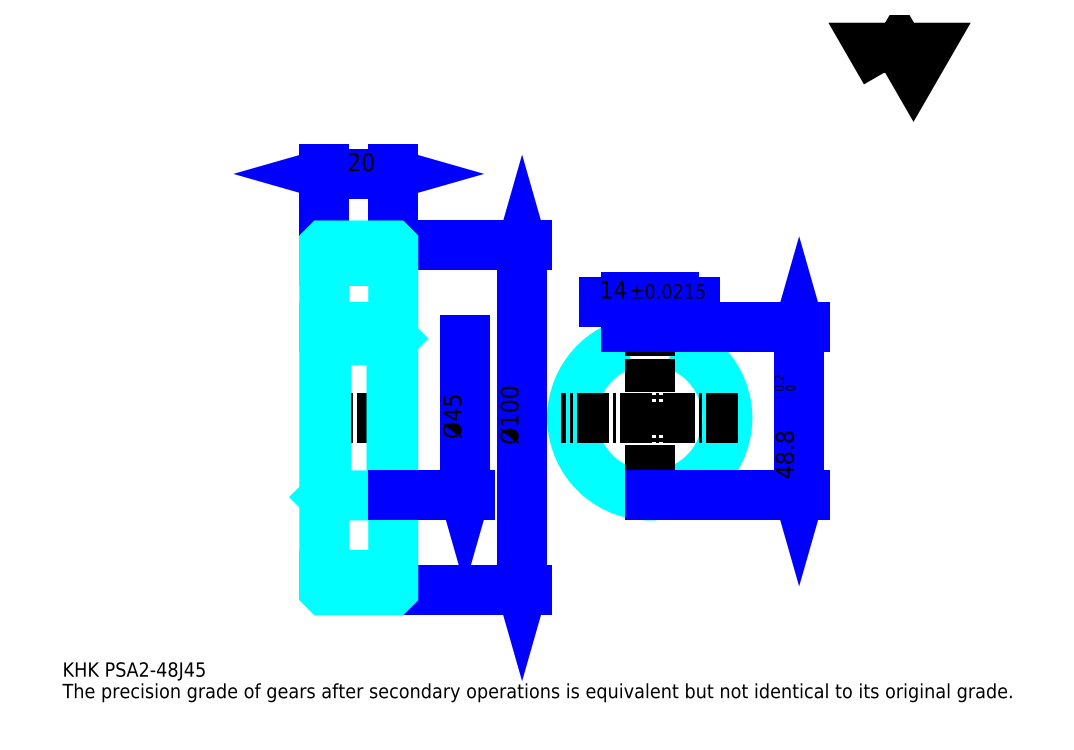
<metadata>
{"format":"dxf","ext":"dxf","renderer":"ezdxf+matplotlib","layout":"modelspace","background":"white","min_lineweight":24,"dpi":150}
</metadata>
<code>
0
SECTION
2
ENTITIES
0
TEXT
8
0
10
10.38
20
11.42
40
4.152
41
1
1
KHK PSA2-48J45
7
KANJI
50
0
51
0
0
TEXT
8
0
10
10.38
20
5.19
40
4.152
41
1
1
The precision grade of gears after secondary operations is equivalent but not identical to its original grade.
7
KANJI
50
0
51
0
0
TEXT
8
0
10
10.38
20
186.8
40
4.671
41
1
1

7
KANJI
50
0
51
0
0
POLYLINE
8
0
66
     1
70
     2
0
VERTEX
8
0
10
249.1
20
186.8
0
VERTEX
8
0
10
245.1
20
193.9
0
VERTEX
8
0
10
261.3
20
193.9
0
VERTEX
8
0
10
257.2
20
186.8
0
VERTEX
8
0
10
253.2
20
193.9
0
VERTEX
8
0
10
249.1
20
186.8
0
SEQEND
0
LINE
8
0
10
143.7
20
136.5
11
143.7
21
36.5
0
POLYLINE
8
0
66
     1
70
     2
0
VERTEX
8
0
10
144.7
20
132.9
0
VERTEX
8
0
10
143.7
20
136.5
0
VERTEX
8
0
10
142.7
20
132.9
0
SEQEND
0
POLYLINE
8
0
66
     1
70
     2
0
VERTEX
8
0
10
142.7
20
40.14
0
VERTEX
8
0
10
143.7
20
36.5
0
VERTEX
8
0
10
144.7
20
40.14
0
SEQEND
0
LINE
8
0
10
106.3
20
136.5
11
145.2
21
136.5
0
LINE
8
0
10
106.3
20
36.5
11
145.2
21
36.5
0
TEXT
8
0
10
142.7
20
78.72
40
5.19
41
1
1
%%c100
7
KANJI
50
90
51
0
0
LINE
8
0
10
86.32
20
157.3
11
106.3
21
157.3
0
POLYLINE
8
0
66
     1
70
     2
0
VERTEX
8
0
10
89.95
20
158.3
0
VERTEX
8
0
10
86.32
20
157.3
0
VERTEX
8
0
10
89.95
20
156.2
0
SEQEND
0
POLYLINE
8
0
66
     1
70
     2
0
VERTEX
8
0
10
102.7
20
156.2
0
VERTEX
8
0
10
106.3
20
157.3
0
VERTEX
8
0
10
102.7
20
158.3
0
SEQEND
0
LINE
8
0
10
86.32
20
136.5
11
86.32
21
158.8
0
LINE
8
0
10
106.3
20
136.5
11
106.3
21
158.8
0
TEXT
8
0
10
92.95
20
158.1
40
5.19
41
1
1
20
7
KANJI
50
0
51
0
0
LINE
8
DASHDOT
10
83.21
20
134.5
11
109.4
21
134.5
0
LINE
8
DASHDOT
10
83.21
20
38.5
11
109.4
21
38.5
0
LINE
8
DASHDOT
10
83.21
20
86.5
11
109.4
21
86.5
0
LINE
8
0
10
106.2
20
36.5
11
106.3
21
36.5
0
LINE
8
0
10
106.2
20
136.5
11
106.3
21
136.5
0
LINE
8
0
10
106.3
20
136.4
11
106.3
21
136.5
0
LINE
8
0
10
86.32
20
136.4
11
86.32
21
136.5
0
LINE
8
0
10
86.32
20
132
11
106.3
21
132
0
LINE
8
0
10
86.32
20
41
11
106.3
21
41
0
LINE
8
0
10
106.3
20
109.5
11
105.8
21
109
0
LINE
8
0
10
106.3
20
63.5
11
105.8
21
64
0
LINE
8
0
10
86.32
20
63.5
11
86.82
21
64
0
POLYLINE
8
0
66
     1
70
     2
0
VERTEX
8
0
10
86.32
20
63.5
0
VERTEX
8
0
10
86.32
20
36.6
0
VERTEX
8
0
10
86.42
20
36.5
0
VERTEX
8
0
10
106.2
20
36.5
0
VERTEX
8
0
10
106.3
20
36.6
0
VERTEX
8
0
10
106.3
20
136.4
0
VERTEX
8
0
10
106.2
20
136.5
0
VERTEX
8
0
10
86.42
20
136.5
0
VERTEX
8
0
10
86.32
20
136.4
0
VERTEX
8
0
10
86.32
20
63.5
0
SEQEND
0
POLYLINE
8
0
66
     1
70
     2
0
VERTEX
8
0
10
86.32
20
109.5
0
VERTEX
8
0
10
86.82
20
109
0
VERTEX
8
0
10
86.82
20
64
0
VERTEX
8
0
10
105.8
20
64
0
VERTEX
8
0
10
105.8
20
109
0
VERTEX
8
0
10
86.82
20
109
0
SEQEND
0
ARC
8
0
10
180.7
20
86.5
40
22.5
50
108.1
51
71.87
0
POLYLINE
8
0
66
     1
70
     2
0
VERTEX
8
0
10
187.7
20
107.9
0
VERTEX
8
0
10
187.7
20
112.8
0
VERTEX
8
0
10
173.7
20
112.8
0
VERTEX
8
0
10
173.7
20
107.9
0
SEQEND
0
LINE
8
0
10
86.32
20
112.8
11
106.3
21
112.8
0
LINE
8
DASHDOT
10
180.7
20
115.9
11
180.7
21
60.89
0
LINE
8
DASHDOT
10
206.3
20
86.5
11
155.1
21
86.5
0
LINE
8
0
10
194
20
120.1
11
167.5
21
120.1
0
POLYLINE
8
0
66
     1
70
     2
0
VERTEX
8
0
10
170.1
20
119
0
VERTEX
8
0
10
173.7
20
120.1
0
VERTEX
8
0
10
170.1
20
121.1
0
SEQEND
0
POLYLINE
8
0
66
     1
70
     2
0
VERTEX
8
0
10
191.4
20
121.1
0
VERTEX
8
0
10
187.7
20
120.1
0
VERTEX
8
0
10
191.4
20
119
0
SEQEND
0
LINE
8
0
10
173.7
20
112.8
11
173.7
21
121.6
0
LINE
8
0
10
187.7
20
112.8
11
187.7
21
121.6
0
TEXT
8
0
10
166.1
20
121.1
40
5.19
41
1
1
14
7
KANJI
50
0
51
0
0
TEXT
8
0
10
174.9
20
121.1
40
4.152
41
1
1
%%p0.0215
7
KANJI
50
0
51
0
0
LINE
8
0
10
224.1
20
112.8
11
224.1
21
64
0
POLYLINE
8
0
66
     1
70
     2
0
VERTEX
8
0
10
225.1
20
109.2
0
VERTEX
8
0
10
224.1
20
112.8
0
VERTEX
8
0
10
223
20
109.2
0
SEQEND
0
POLYLINE
8
0
66
     1
70
     2
0
VERTEX
8
0
10
223
20
67.64
0
VERTEX
8
0
10
224.1
20
64
0
VERTEX
8
0
10
225.1
20
67.64
0
SEQEND
0
LINE
8
0
10
187.7
20
112.8
11
225.6
21
112.8
0
LINE
8
0
10
180.7
20
64
11
225.6
21
64
0
TEXT
8
0
10
222.5
20
68.72
40
5.19
41
1
1
48.8
7
KANJI
50
90
51
0
0
TEXT
8
0
10
222.8
20
91.19
40
2.595
41
1
1

7
KANJI
50
90
51
0
0
TEXT
8
0
10
219.6
20
91.19
40
2.595
41
1
1
+
7
KANJI
50
90
51
0
0
TEXT
8
0
10
222.8
20
94.1
40
2.595
41
1
1
0
7
KANJI
50
90
51
0
0
TEXT
8
0
10
219.6
20
94.1
40
2.595
41
1
1
0.2
7
KANJI
50
90
51
0
0
LINE
8
0
10
127.1
20
109
11
127.1
21
64
0
POLYLINE
8
0
66
     1
70
     2
0
VERTEX
8
0
10
126
20
67.64
0
VERTEX
8
0
10
127.1
20
64
0
VERTEX
8
0
10
128.1
20
67.64
0
SEQEND
0
LINE
8
0
10
106.3
20
64
11
128.6
21
64
0
TEXT
8
0
10
126
20
80.4
40
5.19
41
1
1
%%c45
7
KANJI
50
90
51
0
0
ENDSEC
0
EOF

</code>
